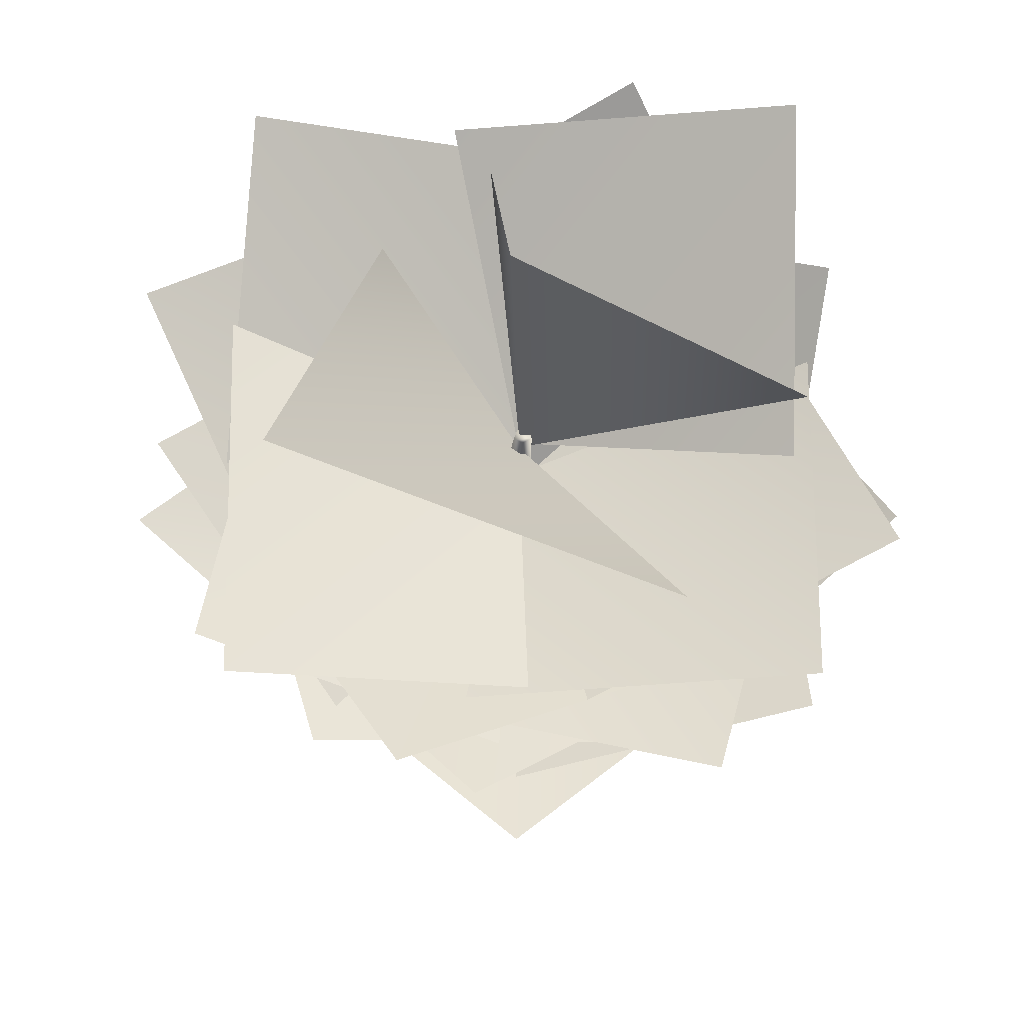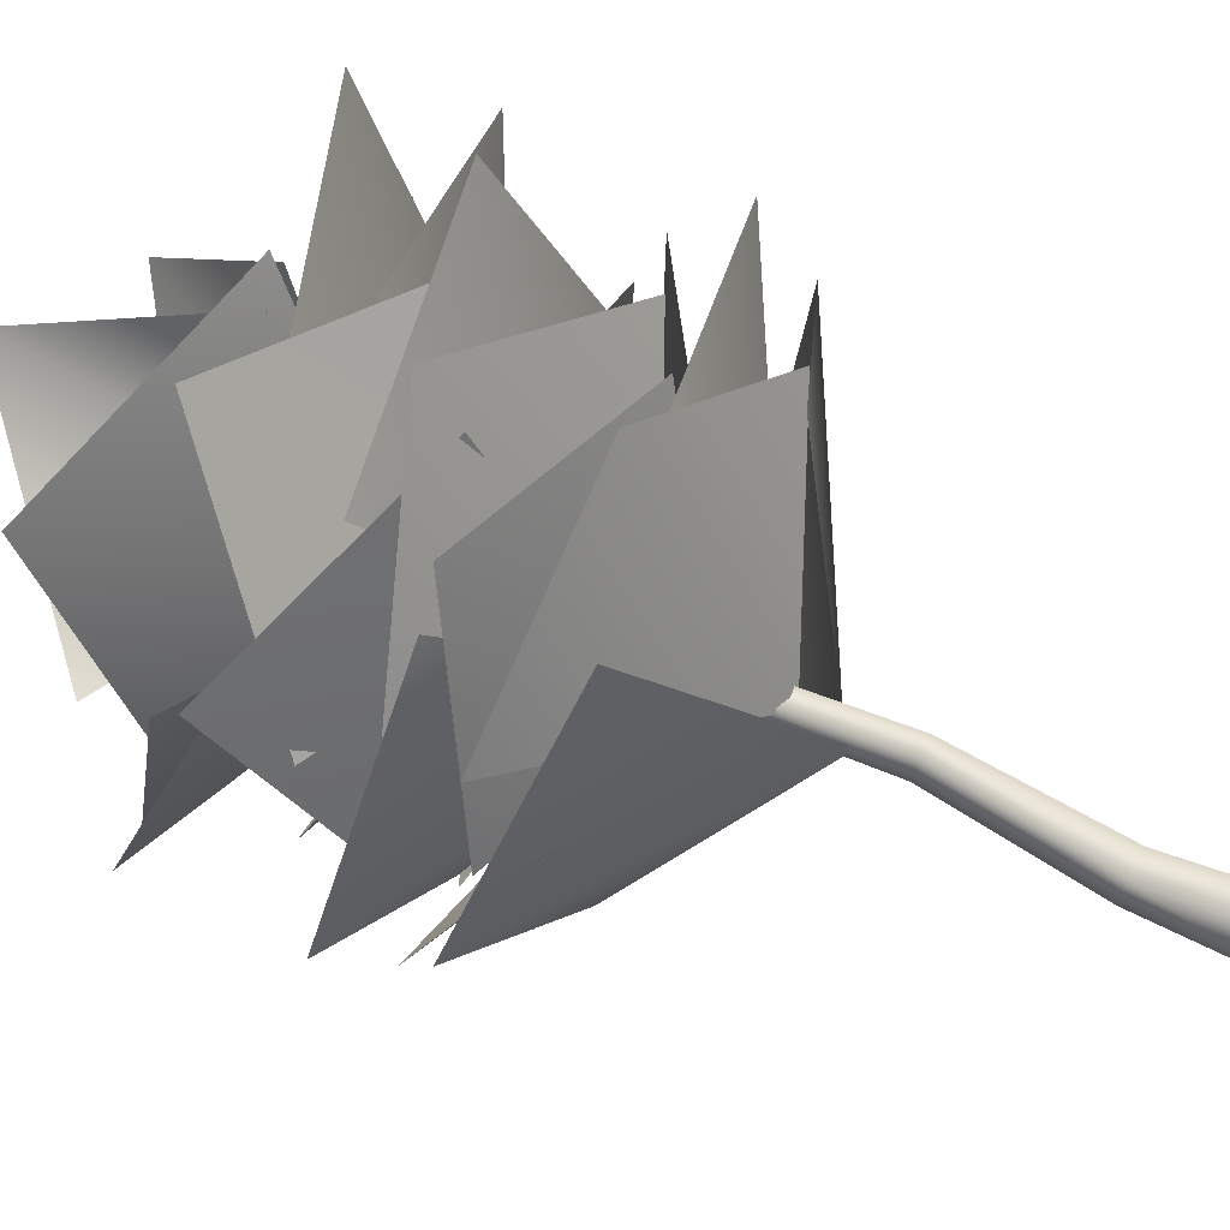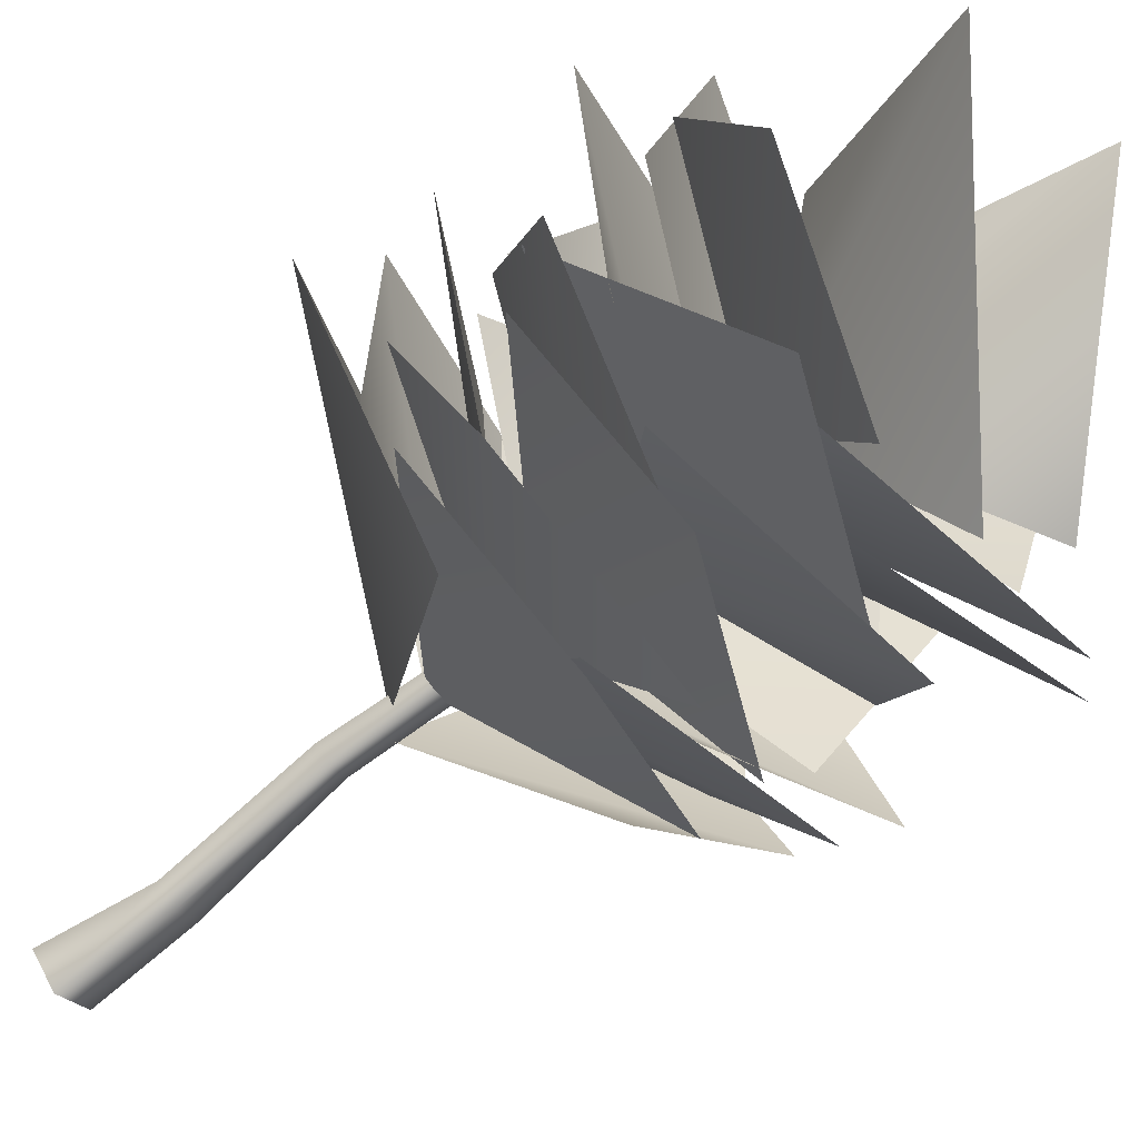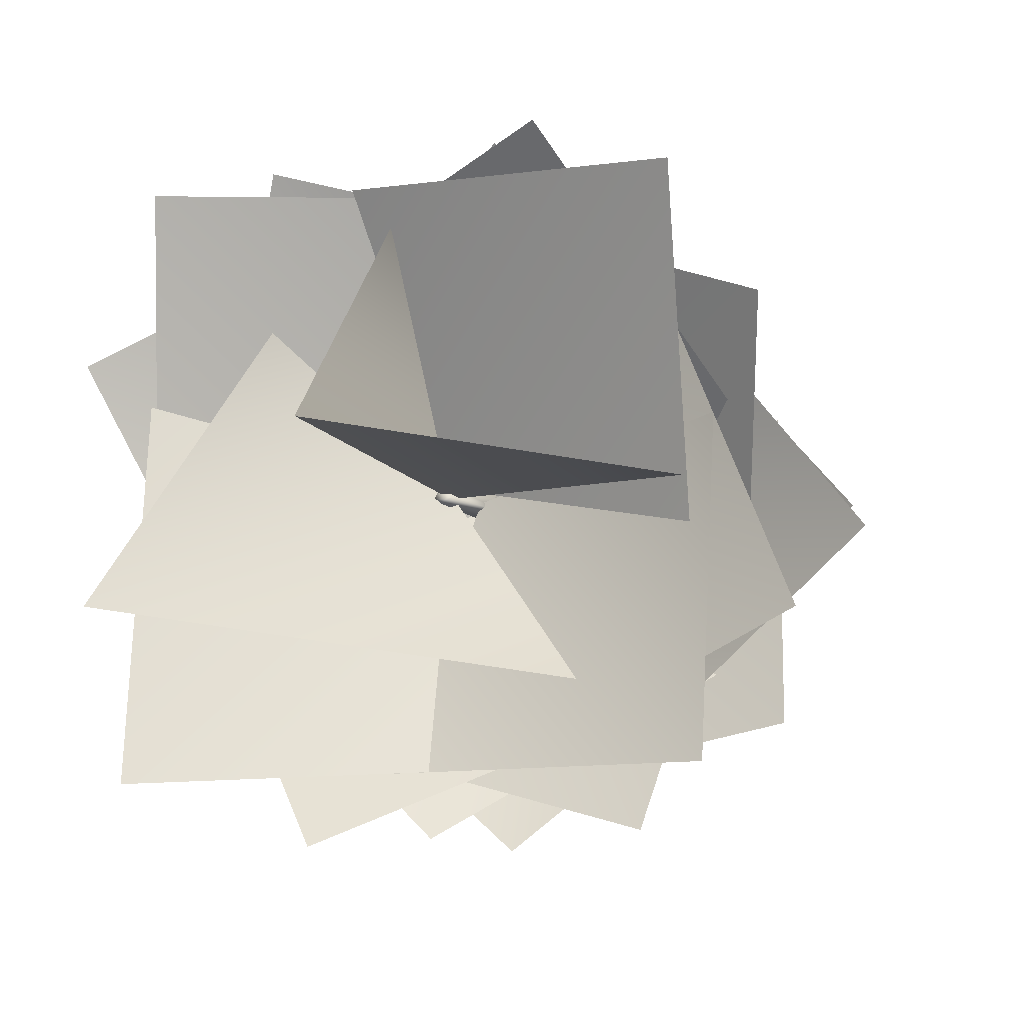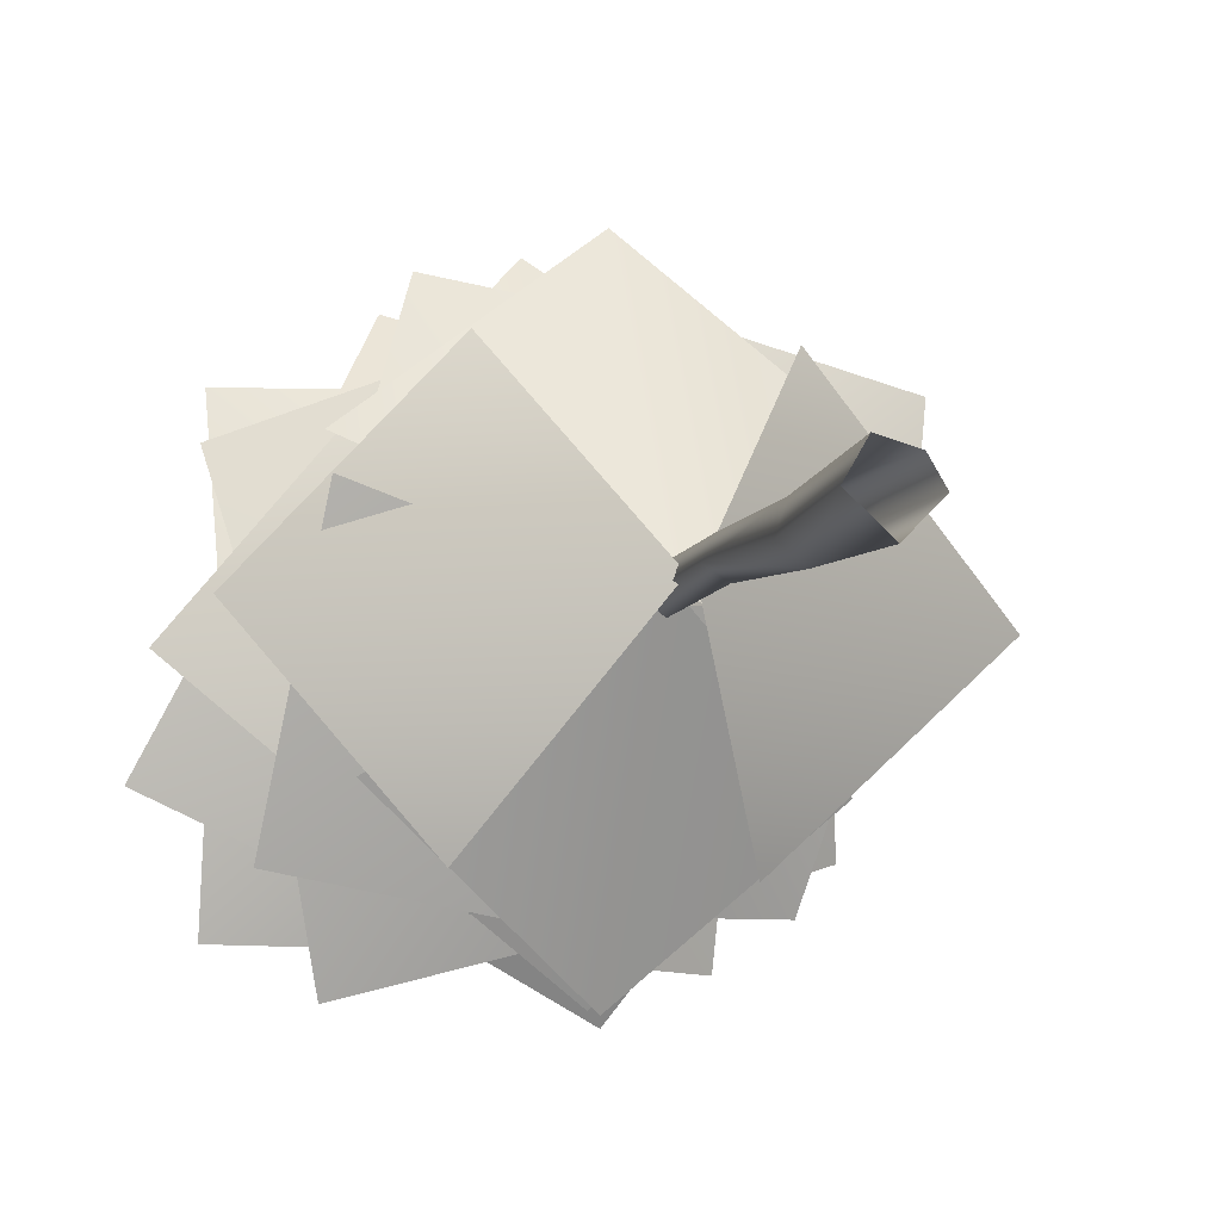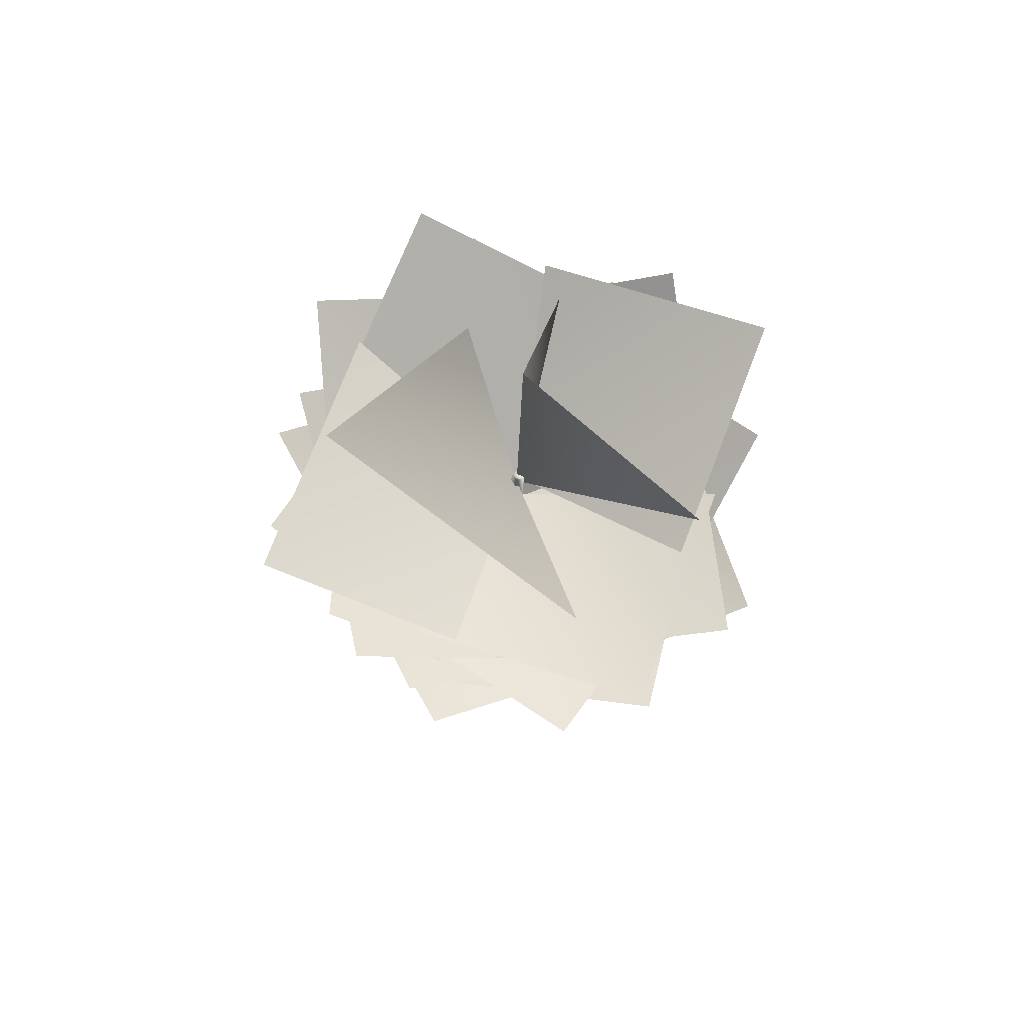
<metadata>
{"format":"obj","ext":"obj","renderer":"f3d","projection":"perspective","resolution":1024,"background":"white","views":[{"elev":-19.4,"azim":-178.7,"up":"+Z"},{"elev":63.6,"azim":-62.2,"up":"+Z"},{"elev":-74.2,"azim":130.0,"up":"+Z"},{"elev":-7.2,"azim":-162.2,"up":"+Z"},{"elev":-8.5,"azim":-18.3,"up":"+Z"},{"elev":74.2,"azim":-159.8,"up":"+Y"}]}
</metadata>
<code>
v 0.06016 -0.005156 0.05234
v 0.03422 0.2439 0.03281
v -0.02594 0.2439 0.03281
v -0.01203 -0.005156 0.07031
v 0.04656 0.593 0.04312
v 0.00125 0.593 0.04312
v 0.02641 0.8622 0.02063
v -0.01812 0.8622 0.02063
v 0.03188 1.201 0.02453
v -0.003594 1.201 0.02453
v -0.000937 1.55 -0.007344
v -0.01922 1.55 -0.007344
v 0.04078 1.677 0.4091
v -0.004844 2.205 0.015
v -0.004844 1.505 -0.02
v -0.4672 1.75 -0.03078
v 0.01125 1.115 -0.4852
v -0.5008 1.205 -0.385
v 0.000469 0.855 -0.009375
v -0.4437 0.98 0.1705
v -0.4437 1.09 -0.01156
v -0.2586 1.23 0.5405
v 0.006875 0.925 -0.000938
v 0.2019 1.105 0.4434
v 0.01188 1.055 0.4814
v 0.5589 1.15 0.3814
v 0.0225 0.82 0.005781
v 0.4669 1.055 -0.1742
v 0.4913 1.12 0.008594
v 0.3561 1.215 -0.4434
v 0.005469 0.925 -0.001875
v -0.1744 1.195 -0.4464
v 0.2536 1.105 0.3731
v 0.6273 1.33 0.05797
v 0.025 0.955 0.000937
v 0.3198 1.19 -0.3772
v 0.4425 1.33 -0.2319
v 0.07234 1.38 -0.5806
v 0.01516 1.025 -0.003125
v -0.3728 1.165 -0.2981
v -0.2302 1.155 -0.4186
v -0.6539 1.25 -0.05828
v -0.001562 0.92 -0.00125
v -0.2964 1.24 0.3767
v -0.4003 1.25 0.2255
v -0.04 1.38 0.6142
v 0.01688 1.025 -0.002969
v 0.395 1.215 0.2917
v 0.4411 1.29 0.2047
v 0.5316 1.48 -0.3333
v 0.009531 1.1 -0.005781
v 0.03406 1.335 -0.4847
v 0.2097 1.405 -0.4303
v -0.3283 1.5 -0.5708
v -0.000781 1.17 -0.00375
v -0.4697 1.34 -0.02828
v -0.4402 1.22 -0.2031
v -0.5308 1.495 0.3048
v -0.01359 1.065 0.0075
v -0.03812 1.305 0.4864
v -0.21 1.405 0.422
v 0.328 1.485 0.5625
v 0.000625 1.17 -0.004375
v 0.4745 1.355 0.02
v -0.085 1.575 0.47
v 0.425 1.76 0.47
v 0.01 1.4 0.01
v 0.47 1.63 -0.09
v 0.46 1.685 0.13
v 0.44 1.825 -0.5
v 0 1.47 0
v -0.02 1.655 -0.48
v 0.08 1.6 -0.48
v -0.48 1.69 -0.47
v -0.01 1.36 -0.01
v -0.48 1.6 0.09
v -0.45 1.64 -0.09
v -0.46 1.8 0.46
v 0 1.47 0
v 0.1 1.7 0.47
v 0.2592 0.92 0.3956
v 0.69 1.095 0
v 0.02016 0.72 0
v 0.2259 1.02 -0.4023
v 0.3958 1.07 -0.2675
v 0.01 1.125 -0.5981
v 0.01 0.79 -0.003281
v -0.3922 1.025 -0.2641
v -0.2656 0.985 -0.3956
v -0.5964 1.07 0
v -0.006562 0.685 0
v -0.2323 0.995 0.4023
v -0.4239 1.11 0.2608
v 0.01172 1.09 0.5966
v 0.01172 0.79 -0.003125
v 0.4042 0.98 0.2575
v 0.4917 1.4 -0.1275
v 0.1852 1.66 -0.598
v 0.005625 1.225 -0.01141
v -0.2681 1.455 -0.3942
v -0.1136 1.53 -0.4655
v -0.6161 1.625 -0.2272
v -0.000781 1.295 -0.003125
v -0.3758 1.465 0.2792
v -0.4606 1.365 0.1264
v -0.1983 1.665 0.5737
v -0.003281 1.19 0.01359
v 0.2755 1.435 0.3962
v 0.1125 1.53 0.4573
v 0.6152 1.61 0.2191
v -0.000156 1.295 -0.004688
v 0.3786 1.48 -0.2905
v -0.2717 1.67 -0.337
v 0.3547 2.148 -0.2477
v -0.00125 1.485 -0.01297
v 0.2122 1.763 0.2278
v 0.02391 -0.005156 -0.06609
v 0.05281 0.2439 -0.02453
v 0.09141 -0.005156 0.001563
v 0.004062 0.2439 -0.05984
v 0.02391 0.593 -0.02625
v 0.06047 0.593 0.000156
v 0.004062 0.8622 -0.04797
v 0.04016 0.8622 -0.02172
v 0.01406 1.201 -0.03031
v 0.04297 1.201 -0.009375
v -0.01 1.565 -0.03547
v 0.004531 1.559 -0.02469
v -0.0525 -0.005156 0.001563
v -0.04453 0.2439 -0.02453
v -0.01797 0.593 0.000156
v -0.03188 0.8622 -0.02172
v -0.01469 1.201 -0.009375
v -0.02484 1.559 -0.02469
f 1 118 2
f 1 119 118
f 2 3 1
f 2 5 3
f 2 118 5
f 3 4 1
f 3 129 4
f 3 130 129
f 3 131 130
f 5 6 3
f 5 8 6
f 5 124 7
f 6 131 3
f 7 8 5
f 7 9 8
f 7 124 9
f 8 131 6
f 8 132 131
f 8 133 132
f 9 10 8
f 9 12 10
f 9 128 11
f 10 133 8
f 11 12 9
f 11 134 12
f 12 133 10
f 12 134 133
f 117 120 118
f 117 129 120
f 118 119 117
f 118 122 5
f 120 121 118
f 120 131 121
f 121 122 118
f 121 124 122
f 121 131 123
f 122 124 5
f 123 124 121
f 123 125 124
f 123 133 125
f 124 126 9
f 125 126 124
f 125 128 126
f 125 133 127
f 126 128 9
f 127 128 125
f 127 134 128
f 128 134 11
f 129 130 120
f 130 131 120
f 131 132 123
f 132 133 123
f 133 134 127
f 14 15 13
f 14 16 15
f 18 19 17
f 18 20 19
f 22 23 21
f 22 24 23
f 26 27 25
f 26 28 27
f 30 31 29
f 30 32 31
f 34 35 33
f 34 36 35
f 38 39 37
f 38 40 39
f 42 43 41
f 42 44 43
f 46 47 45
f 46 48 47
f 50 51 49
f 50 52 51
f 54 55 53
f 54 56 55
f 58 59 57
f 58 60 59
f 62 63 61
f 62 64 63
f 66 67 65
f 66 68 67
f 70 71 69
f 70 72 71
f 74 75 73
f 74 76 75
f 78 79 77
f 78 80 79
f 82 83 81
f 82 84 83
f 86 87 85
f 86 88 87
f 90 91 89
f 90 92 91
f 94 95 93
f 94 96 95
f 98 99 97
f 98 100 99
f 102 103 101
f 102 104 103
f 106 107 105
f 106 108 107
f 110 111 109
f 110 112 111
f 114 115 113
f 114 116 115

</code>
